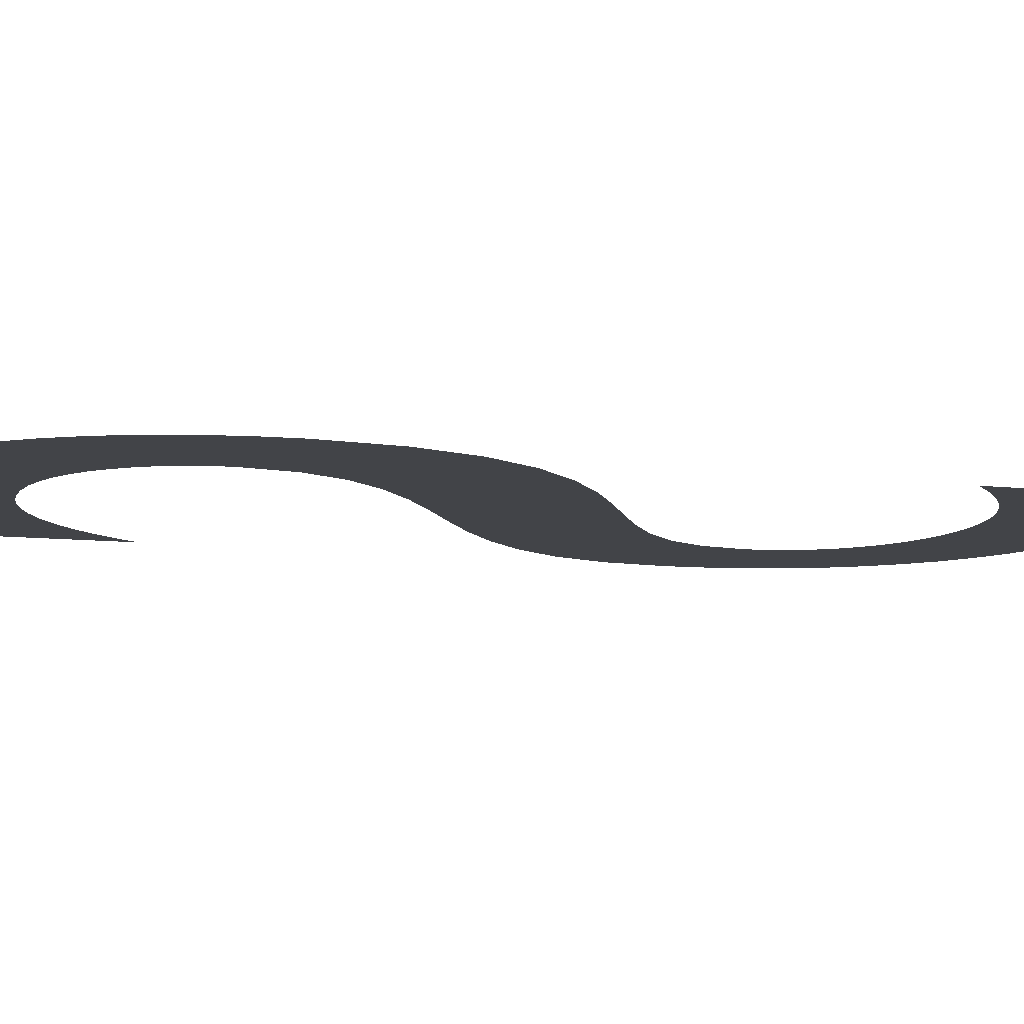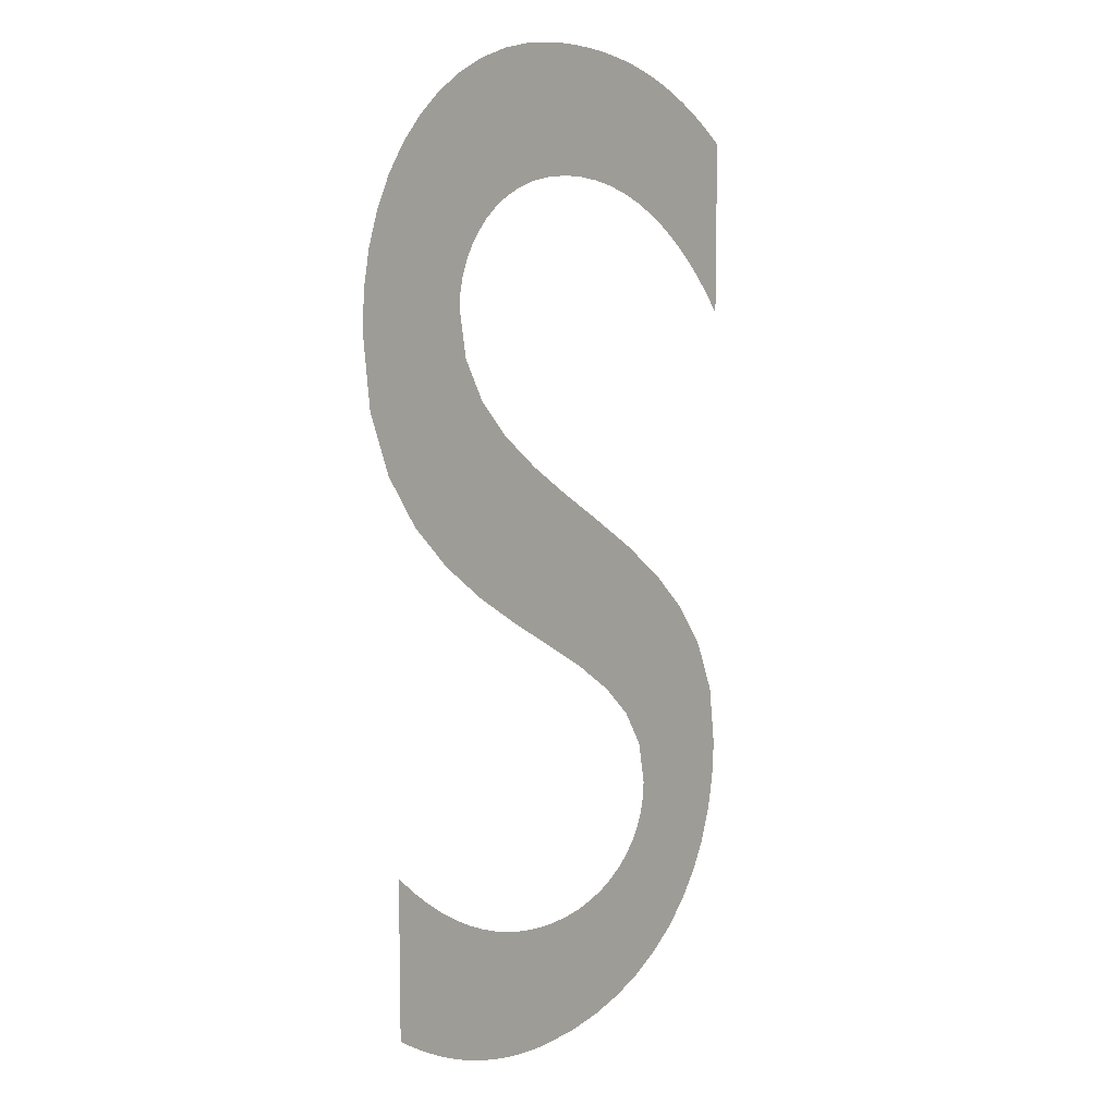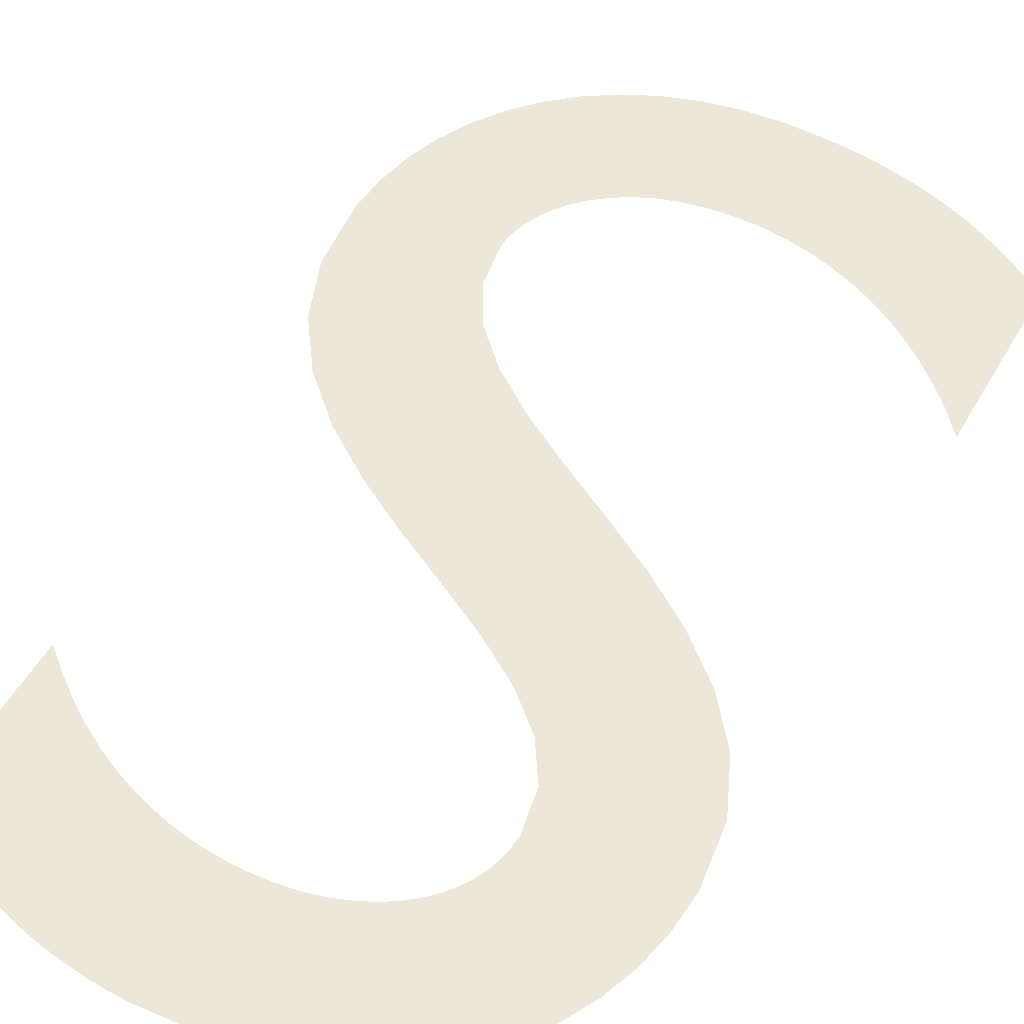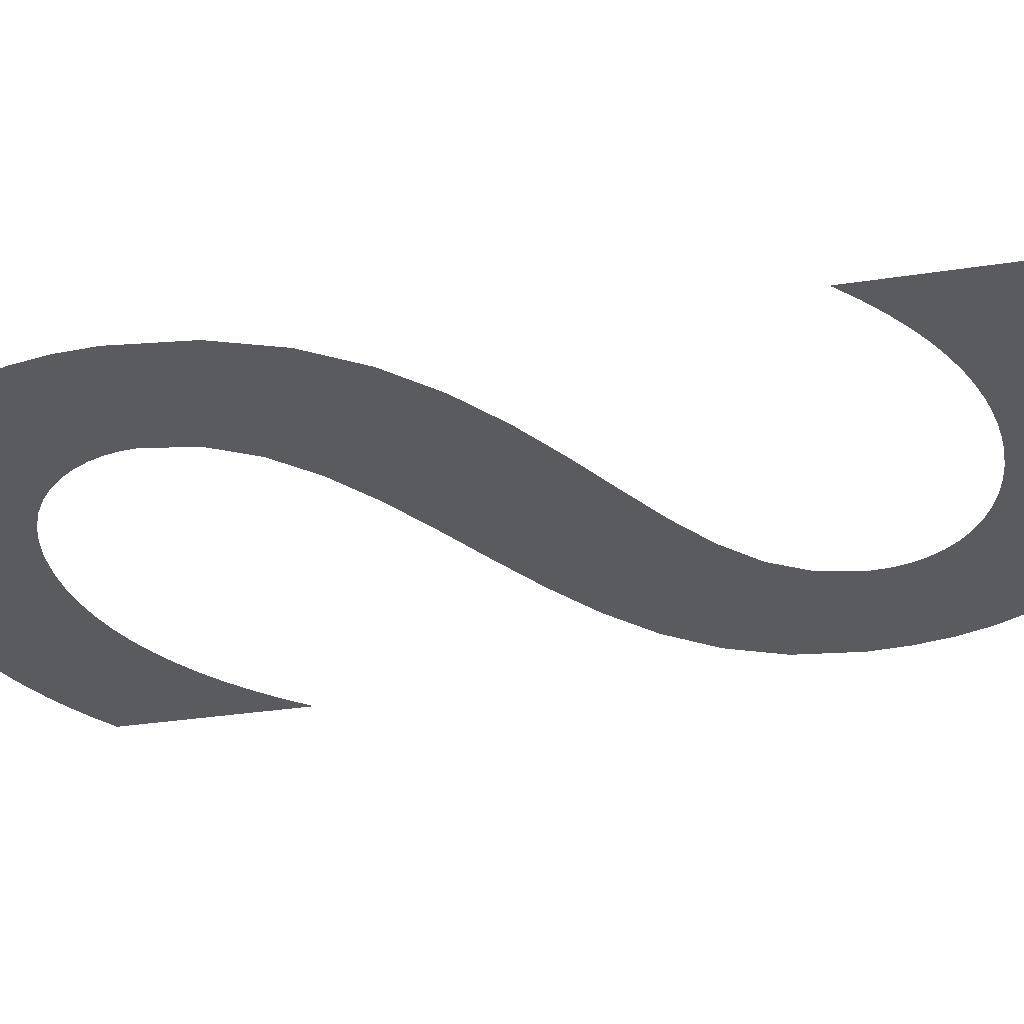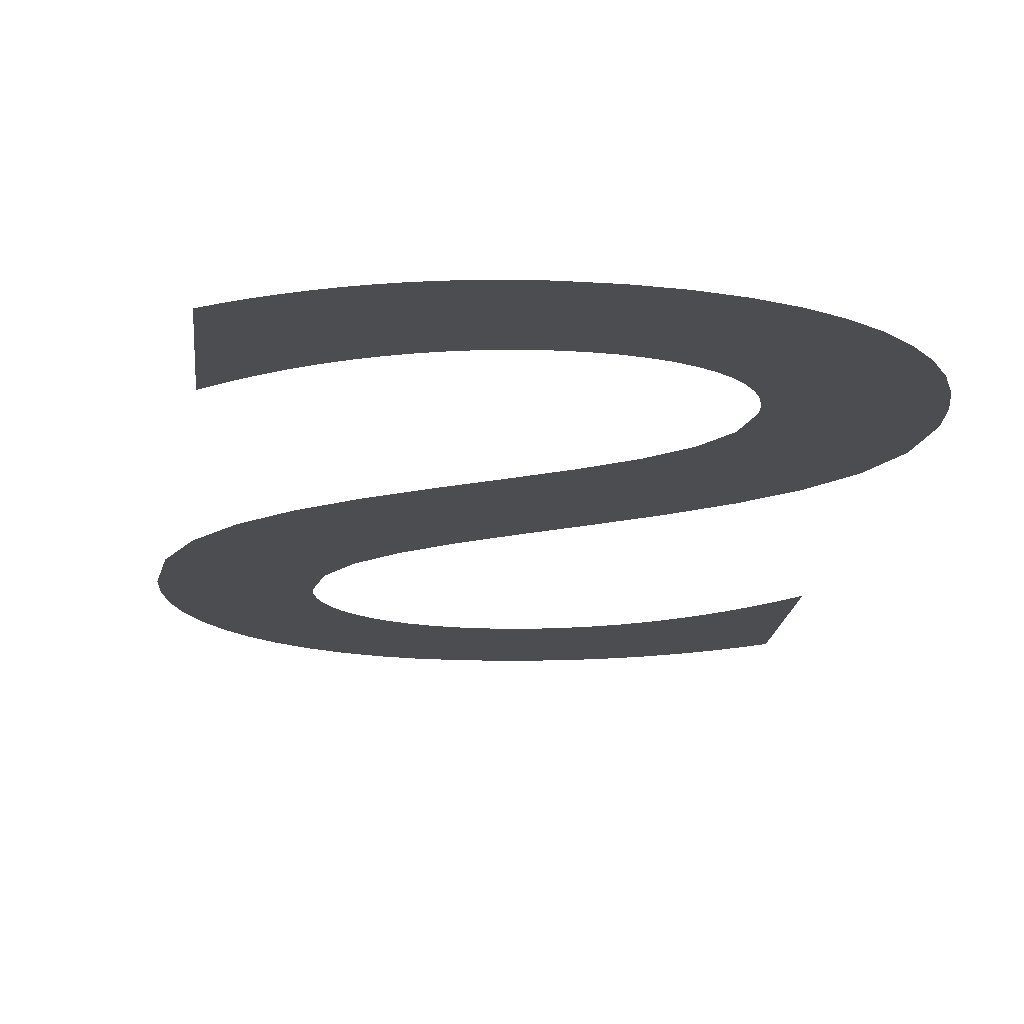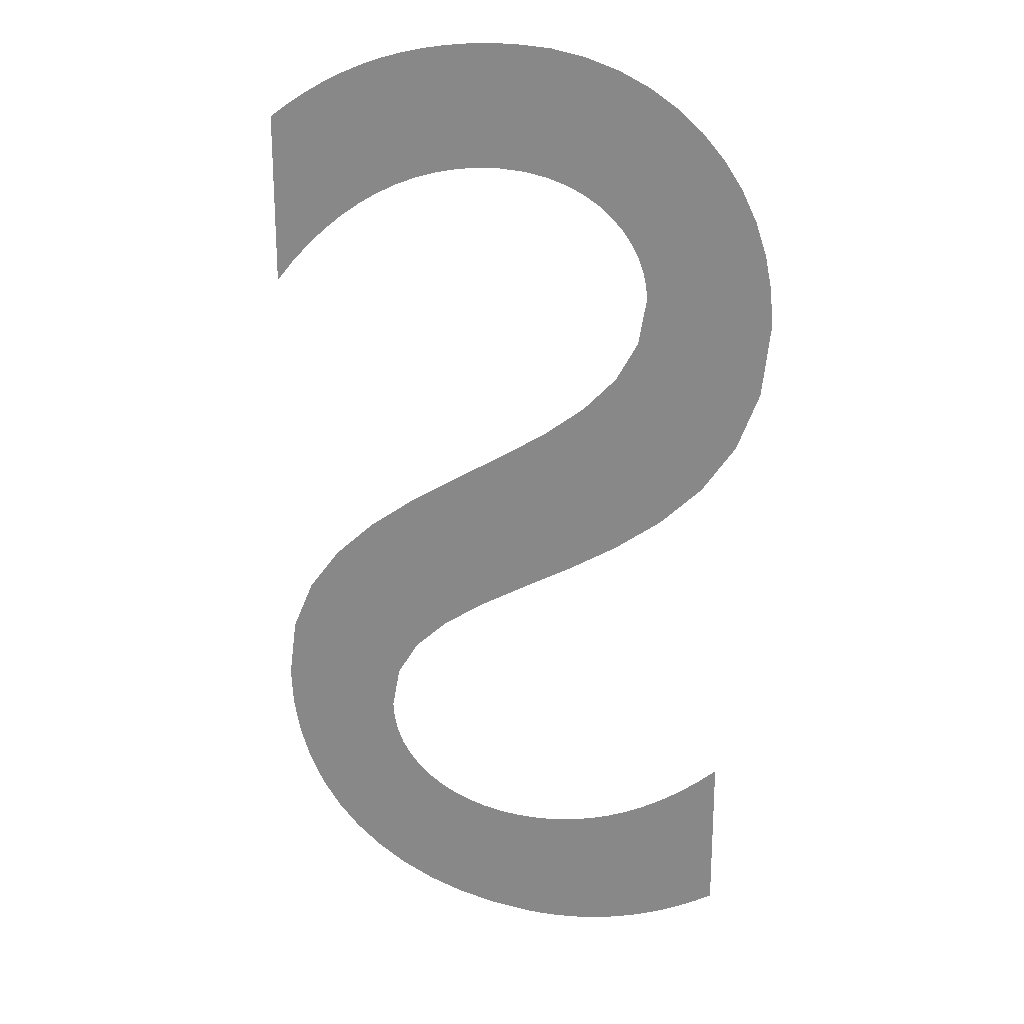
<metadata>
{"format":"obj","ext":"obj","renderer":"f3d","projection":"perspective","resolution":1024,"background":"white","views":[{"elev":-8.1,"azim":70.8,"up":"+Y"},{"elev":8.9,"azim":128.6,"up":"+Z"},{"elev":49.7,"azim":-151.7,"up":"+Y"},{"elev":-32.1,"azim":102.3,"up":"+Y"},{"elev":-16.1,"azim":174.7,"up":"+Y"},{"elev":22.0,"azim":20.3,"up":"+Z"}]}
</metadata>
<code>
o Text
v 7.598 0 0.495
v 7.419 0 0.3815
v 7.238 0 0.2778
v 7.055 0 0.184
v 6.87 0 0.1001
v 6.683 0 0.02605
v 6.495 0 -0.03812
v 6.306 0 -0.09241
v 6.115 0 -0.1368
v 5.924 0 -0.1714
v 5.732 0 -0.1961
v 5.54 0 -0.2109
v 5.347 0 -0.2158
v 4.898 0 -0.1942
v 4.477 0 -0.1303
v 4.087 0 -0.02585
v 3.73 0 0.1176
v 3.407 0 0.2986
v 3.12 0 0.5154
v 2.873 0 0.7664
v 2.665 0 1.05
v 2.501 0 1.365
v 2.38 0 1.709
v 2.307 0 2.081
v 2.282 0 2.479
v 2.368 0 3.121
v 2.606 0 3.673
v 2.965 0 4.15
v 3.415 0 4.567
v 3.925 0 4.939
v 4.466 0 5.282
v 5.007 0 5.61
v 5.518 0 5.94
v 5.968 0 6.286
v 6.327 0 6.663
v 6.564 0 7.087
v 6.65 0 7.573
v 6.64 0 7.717
v 6.607 0 7.863
v 6.552 0 8.01
v 6.474 0 8.154
v 6.374 0 8.292
v 6.251 0 8.421
v 6.104 0 8.539
v 5.933 0 8.642
v 5.738 0 8.727
v 5.519 0 8.792
v 5.275 0 8.833
v 5.007 0 8.847
v 4.76 0 8.836
v 4.516 0 8.804
v 4.276 0 8.751
v 4.039 0 8.678
v 3.807 0 8.583
v 3.58 0 8.469
v 3.357 0 8.336
v 3.141 0 8.182
v 2.93 0 8.01
v 2.727 0 7.819
v 2.53 0 7.609
v 2.341 0 7.381
v 2.341 0 9.217
v 2.553 0 9.369
v 2.768 0 9.507
v 2.985 0 9.632
v 3.206 0 9.742
v 3.431 0 9.839
v 3.661 0 9.922
v 3.896 0 9.993
v 4.137 0 10.05
v 4.384 0 10.09
v 4.638 0 10.13
v 4.9 0 10.14
v 5.17 0 10.15
v 5.567 0 10.13
v 5.945 0 10.06
v 6.299 0 9.945
v 6.627 0 9.792
v 6.926 0 9.601
v 7.195 0 9.375
v 7.429 0 9.115
v 7.627 0 8.825
v 7.785 0 8.507
v 7.902 0 8.164
v 7.973 0 7.797
v 7.998 0 7.411
v 7.912 0 6.672
v 7.674 0 6.05
v 7.315 0 5.527
v 6.865 0 5.085
v 6.355 0 4.706
v 5.814 0 4.371
v 5.273 0 4.063
v 4.762 0 3.763
v 4.312 0 3.454
v 3.953 0 3.117
v 3.715 0 2.734
v 3.63 0 2.287
v 3.643 0 2.114
v 3.683 0 1.951
v 3.748 0 1.8
v 3.837 0 1.66
v 3.948 0 1.533
v 4.079 0 1.421
v 4.23 0 1.323
v 4.4 0 1.24
v 4.585 0 1.175
v 4.786 0 1.127
v 5.001 0 1.097
v 5.229 0 1.087
v 5.402 0 1.092
v 5.581 0 1.109
v 5.766 0 1.137
v 5.955 0 1.179
v 6.149 0 1.235
v 6.347 0 1.308
v 6.549 0 1.397
v 6.754 0 1.504
v 6.961 0 1.631
v 7.172 0 1.778
v 7.384 0 1.947
v 7.598 0 2.139
f 14 12 13
f 14 11 12
f 14 10 11
f 15 10 14
f 15 9 10
f 15 8 9
f 16 8 15
f 16 7 8
f 16 6 7
f 17 6 16
f 17 5 6
f 17 4 5
f 18 4 17
f 18 3 4
f 18 2 3
f 19 2 18
f 19 1 2
f 19 114 1
f 114 115 1
f 115 116 1
f 116 117 1
f 117 118 1
f 118 119 1
f 119 120 1
f 120 121 1
f 121 122 1
f 20 112 19
f 112 113 19
f 113 114 19
f 21 110 20
f 110 111 20
f 111 112 20
f 22 109 21
f 109 110 21
f 22 108 109
f 22 107 108
f 22 106 107
f 22 105 106
f 22 104 105
f 23 104 22
f 23 103 104
f 23 102 103
f 23 101 102
f 24 101 23
f 24 100 101
f 24 99 100
f 25 99 24
f 25 98 99
f 25 97 98
f 26 97 25
f 26 96 97
f 26 95 96
f 27 95 26
f 27 94 95
f 28 94 27
f 28 93 94
f 28 92 93
f 29 92 28
f 29 91 92
f 30 91 29
f 30 90 91
f 31 90 30
f 31 89 90
f 32 89 31
f 32 88 89
f 33 88 32
f 34 88 33
f 34 87 88
f 35 87 34
f 36 87 35
f 36 86 87
f 37 86 36
f 62 60 61
f 37 85 86
f 38 85 37
f 62 59 60
f 39 85 38
f 39 84 85
f 62 58 59
f 40 84 39
f 62 57 58
f 41 84 40
f 42 84 41
f 42 83 84
f 62 56 57
f 43 83 42
f 62 55 56
f 44 83 43
f 62 54 55
f 44 82 83
f 45 82 44
f 62 53 54
f 46 82 45
f 62 52 53
f 47 82 46
f 62 51 52
f 48 82 47
f 62 50 51
f 48 81 82
f 49 81 48
f 62 49 50
f 62 81 49
f 62 80 81
f 63 80 62
f 64 80 63
f 64 79 80
f 65 79 64
f 65 78 79
f 66 78 65
f 67 78 66
f 67 77 78
f 68 77 67
f 69 77 68
f 69 76 77
f 70 76 69
f 71 76 70
f 71 75 76
f 72 75 71
f 73 75 72
f 73 74 75

</code>
